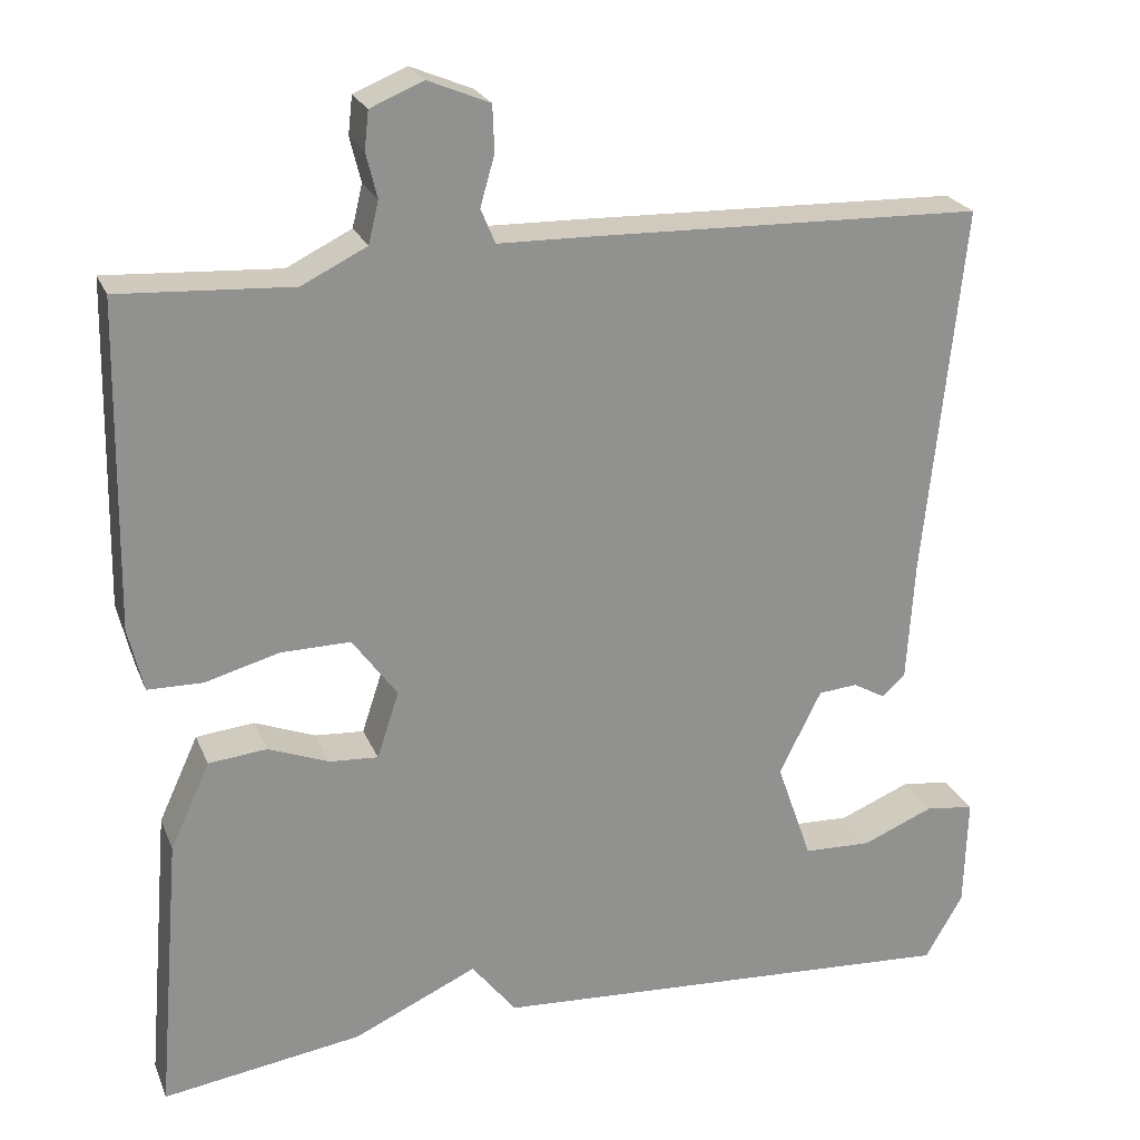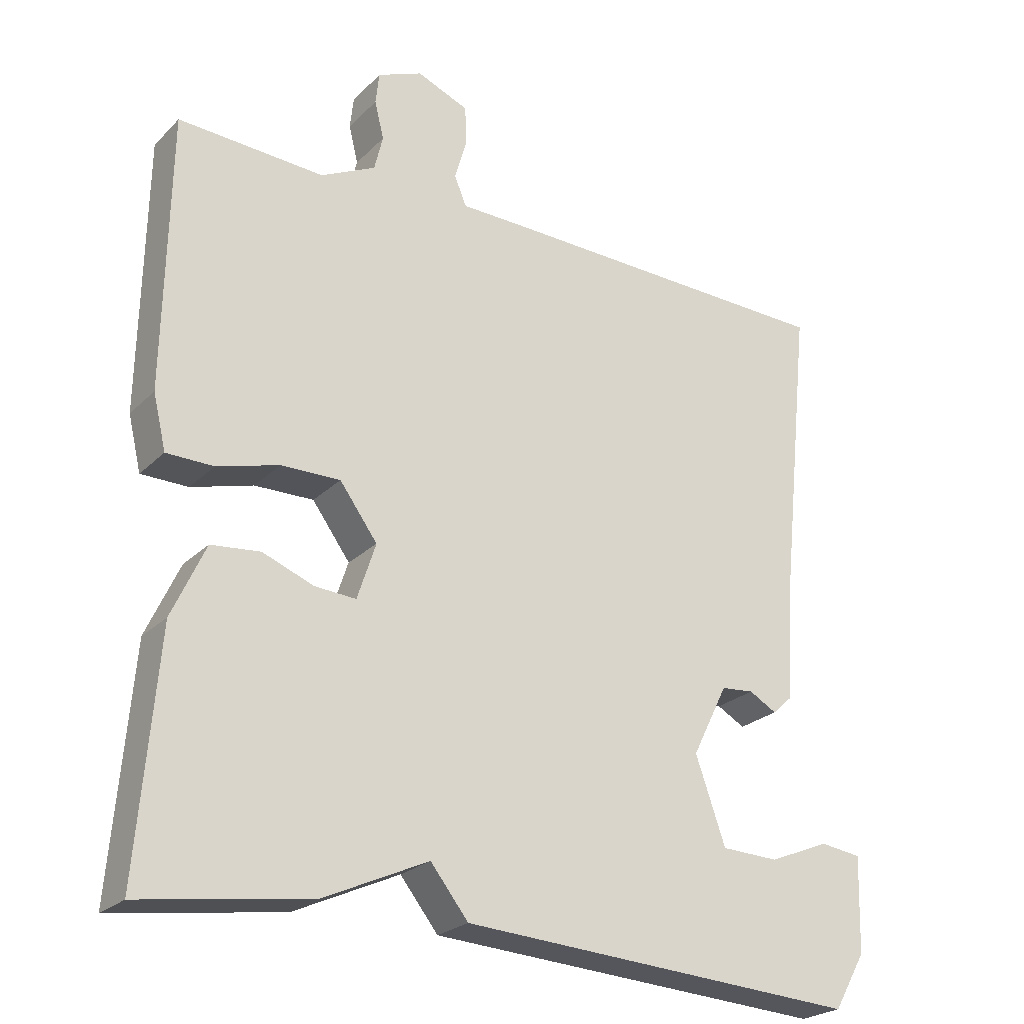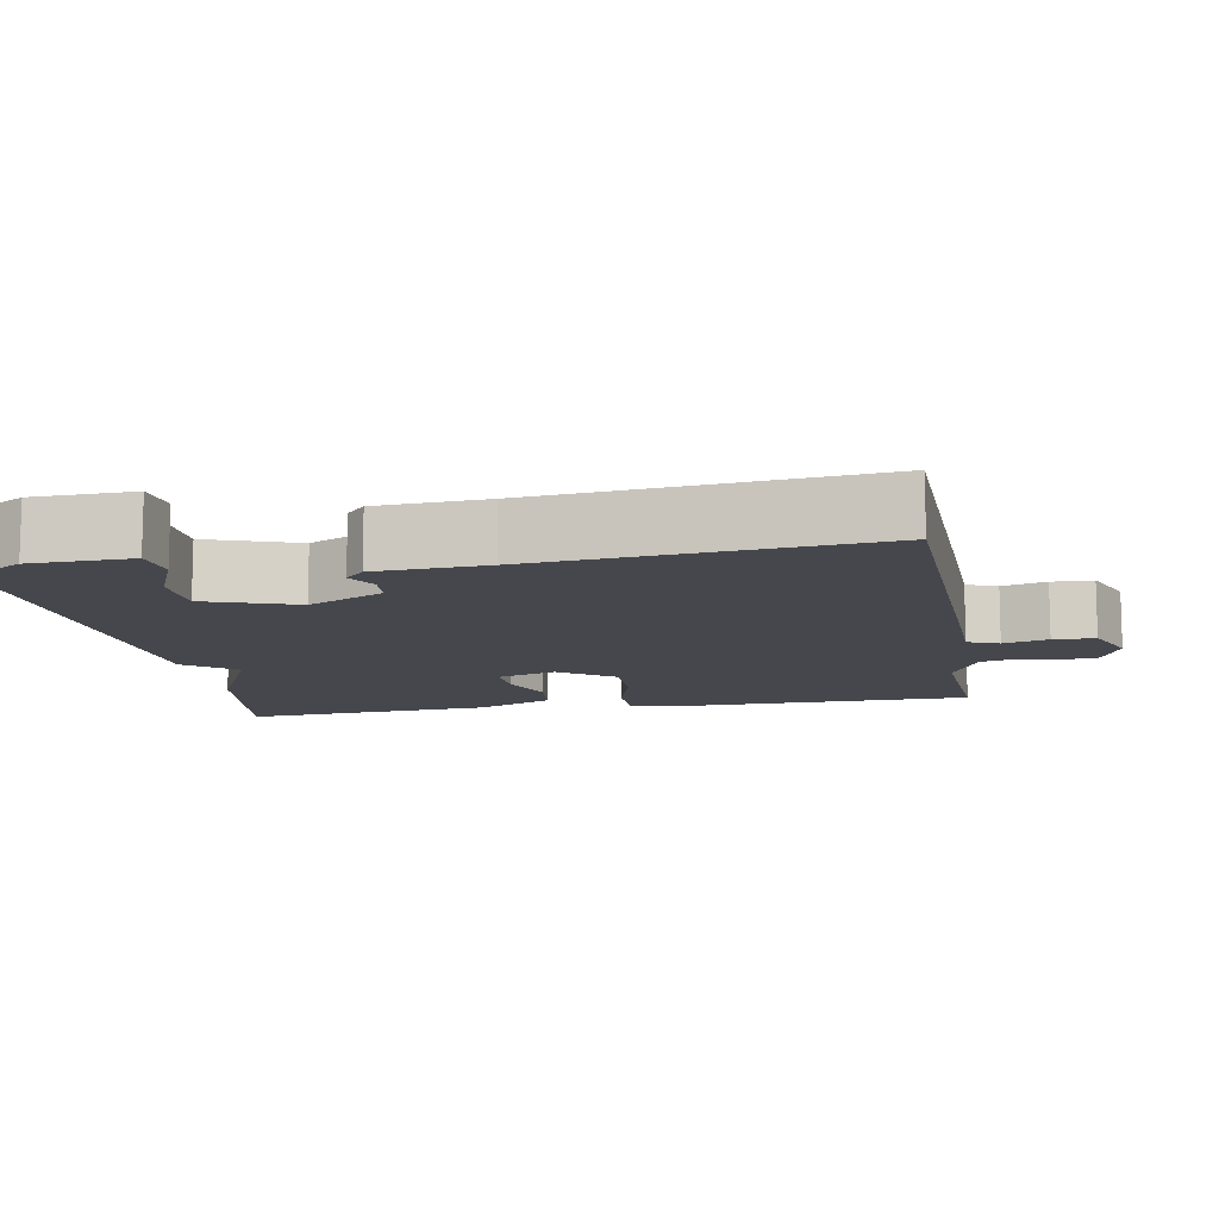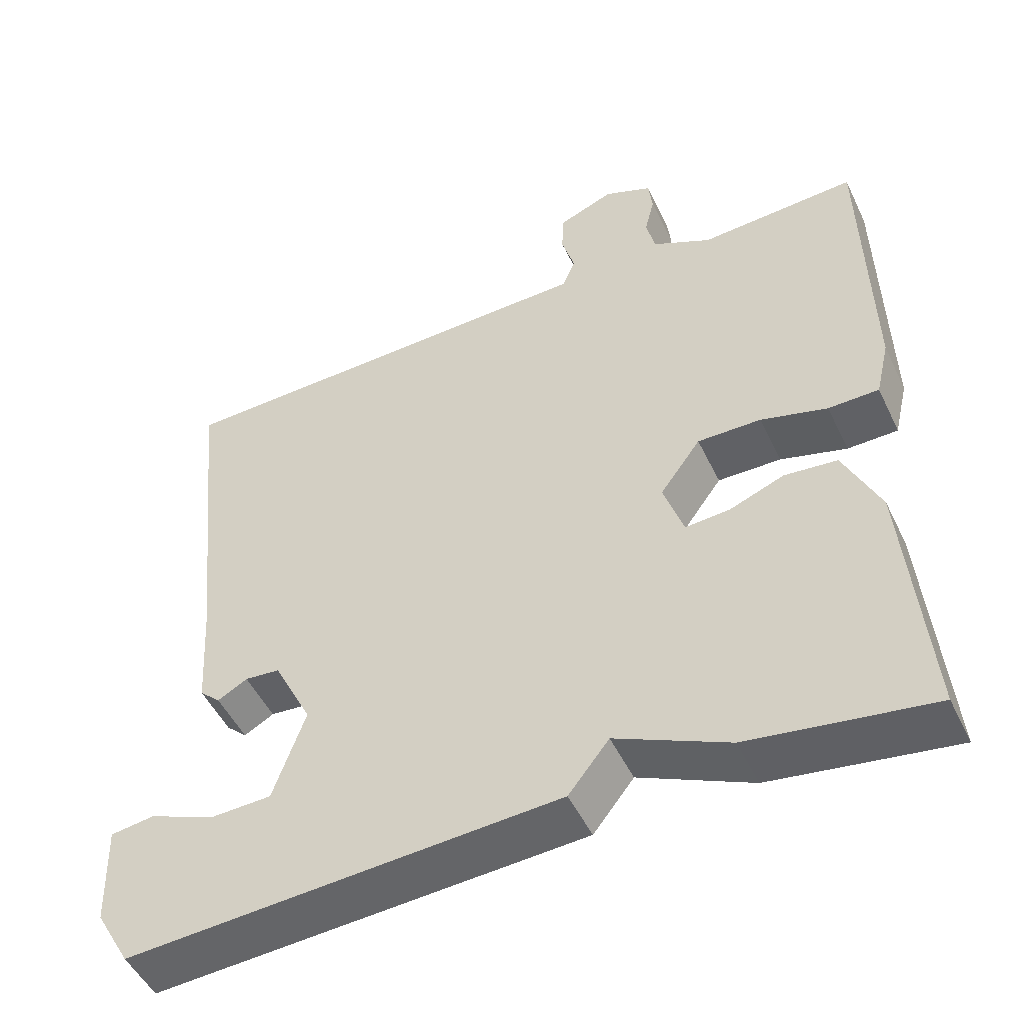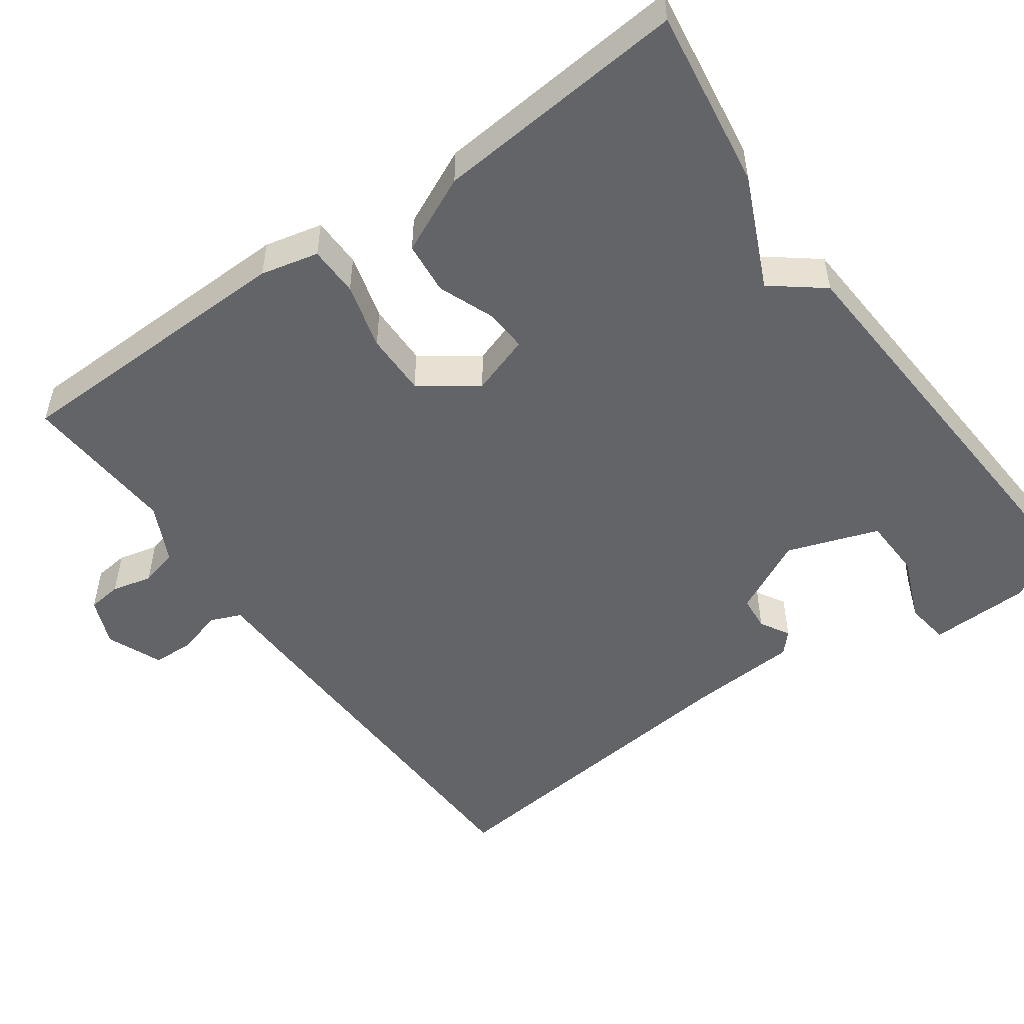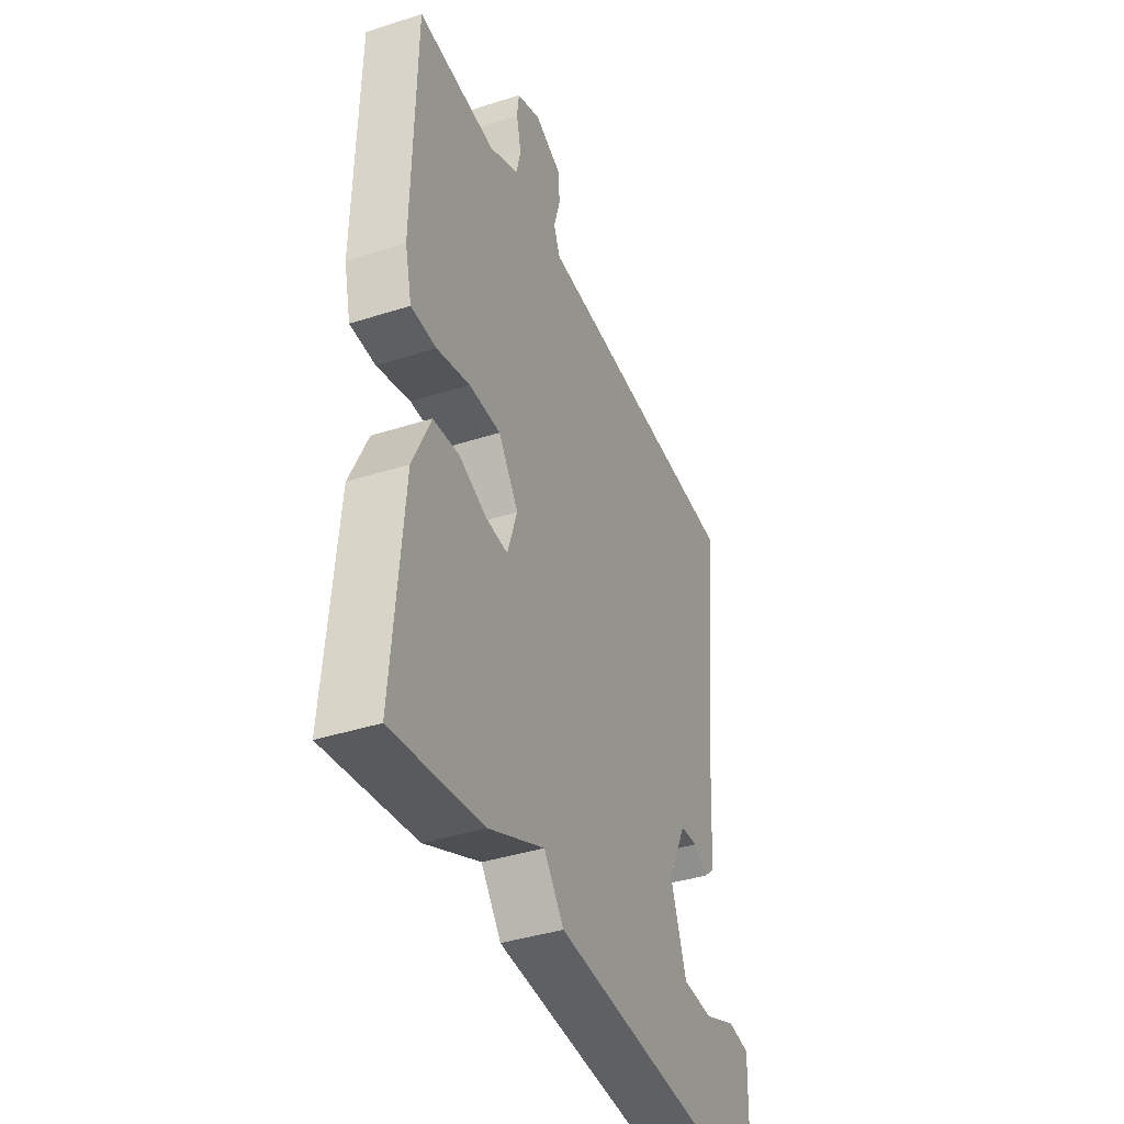
<metadata>
{"format":"obj","ext":"obj","renderer":"f3d","projection":"perspective","resolution":1024,"background":"white","views":[{"elev":23.5,"azim":161.5,"up":"+Z"},{"elev":-24.2,"azim":147.1,"up":"+Z"},{"elev":-11.0,"azim":-80.0,"up":"+Y"},{"elev":-49.7,"azim":25.0,"up":"+Z"},{"elev":-51.2,"azim":125.7,"up":"+Y"},{"elev":-39.7,"azim":111.7,"up":"+Z"}]}
</metadata>
<code>
v -0.5 0.07 0.5
v -0.026 0.07 0.513
v 0.076 0.07 0.515
v 0.093 0.07 0.556
v 0.076 0.07 0.615
v 0.078 0.07 0.67
v 0.151 0.07 0.7
v 0.214 0.07 0.674
v 0.219 0.07 0.629
v 0.206 0.07 0.576
v 0.218 0.07 0.526
v 0.295 0.07 0.488
v 0.5 0.07 0.5
v 0.507 0.07 0.115
v 0.489 0.07 0.039
v 0.423 0.07 0.038
v 0.336 0.07 0.062
v 0.253 0.07 0.063
v 0.2 0.07 -0.01
v 0.226 0.07 -0.089
v 0.284 0.07 -0.085
v 0.356 0.07 -0.057
v 0.425 0.07 -0.064
v 0.472 0.07 -0.166
v 0.5 0.07 -0.5
v 0.263 0.07 -0.465
v 0.116 0.07 -0.398
v 0.063 0.07 -0.465
v -0.5 0.07 -0.5
v -0.545 0.07 -0.422
v -0.549 0.07 -0.289
v -0.491 0.07 -0.281
v -0.406 0.07 -0.316
v -0.325 0.07 -0.313
v -0.283 0.07 -0.193
v -0.333 0.07 -0.093
v -0.379 0.07 -0.089
v -0.418 0.07 -0.111
v -0.445 0.07 -0.086
v -0.454 0.07 0.059
v -0.5 0 0.5
v -0.026 0 0.513
v 0.076 0 0.515
v 0.093 0 0.556
v 0.076 0 0.615
v 0.078 0 0.67
v 0.151 0 0.7
v 0.214 0 0.674
v 0.219 0 0.629
v 0.206 0 0.576
v 0.218 0 0.526
v 0.295 0 0.488
v 0.5 0 0.5
v 0.507 0 0.115
v 0.489 0 0.039
v 0.423 0 0.038
v 0.336 0 0.062
v 0.253 0 0.063
v 0.2 0 -0.01
v 0.226 0 -0.089
v 0.284 0 -0.085
v 0.356 0 -0.057
v 0.425 0 -0.064
v 0.472 0 -0.166
v 0.5 0 -0.5
v 0.263 0 -0.465
v 0.116 0 -0.398
v 0.063 0 -0.465
v -0.5 0 -0.5
v -0.545 0 -0.422
v -0.549 0 -0.289
v -0.491 0 -0.281
v -0.406 0 -0.316
v -0.325 0 -0.313
v -0.283 0 -0.193
v -0.333 0 -0.093
v -0.379 0 -0.089
v -0.418 0 -0.111
v -0.445 0 -0.086
v -0.454 0 0.059
f 37 38 39 40
f 1 2 3
f 40 1 3
f 37 40 3
f 36 37 3
f 35 36 3
f 34 35 3
f 31 32 33
f 30 31 33
f 29 30 33
f 29 33 34
f 28 29 34
f 27 28 34
f 25 26 27
f 24 25 27
f 23 24 27
f 22 23 27
f 21 22 27
f 20 21 27 34
f 19 20 34
f 18 19 34 3
f 15 16 17
f 14 15 17
f 13 14 17
f 12 13 17
f 18 3 4
f 17 18 4
f 12 17 4
f 11 12 4
f 8 9 10
f 7 8 10
f 6 7 10
f 5 6 10
f 4 5 10
f 4 10 11
f 80 79 78 77
f 43 42 41
f 43 41 80
f 43 80 77
f 43 77 76
f 43 76 75
f 43 75 74
f 73 72 71
f 73 71 70
f 73 70 69
f 74 73 69
f 74 69 68
f 74 68 67
f 67 66 65
f 67 65 64
f 67 64 63
f 67 63 62
f 67 62 61
f 74 67 61 60
f 74 60 59
f 43 74 59 58
f 57 56 55
f 57 55 54
f 57 54 53
f 57 53 52
f 44 43 58
f 44 58 57
f 44 57 52
f 44 52 51
f 50 49 48
f 50 48 47
f 50 47 46
f 50 46 45
f 50 45 44
f 51 50 44
f 1 41 42 2
f 2 42 43 3
f 3 43 44 4
f 4 44 45 5
f 5 45 46 6
f 6 46 47 7
f 7 47 48 8
f 8 48 49 9
f 9 49 50 10
f 10 50 51 11
f 11 51 52 12
f 12 52 53 13
f 13 53 54 14
f 14 54 55 15
f 15 55 56 16
f 16 56 57 17
f 17 57 58 18
f 18 58 59 19
f 19 59 60 20
f 20 60 61 21
f 21 61 62 22
f 22 62 63 23
f 23 63 64 24
f 24 64 65 25
f 25 65 66 26
f 26 66 67 27
f 27 67 68 28
f 28 68 69 29
f 29 69 70 30
f 30 70 71 31
f 31 71 72 32
f 32 72 73 33
f 33 73 74 34
f 34 74 75 35
f 35 75 76 36
f 36 76 77 37
f 37 77 78 38
f 38 78 79 39
f 39 79 80 40
f 40 80 41 1

</code>
